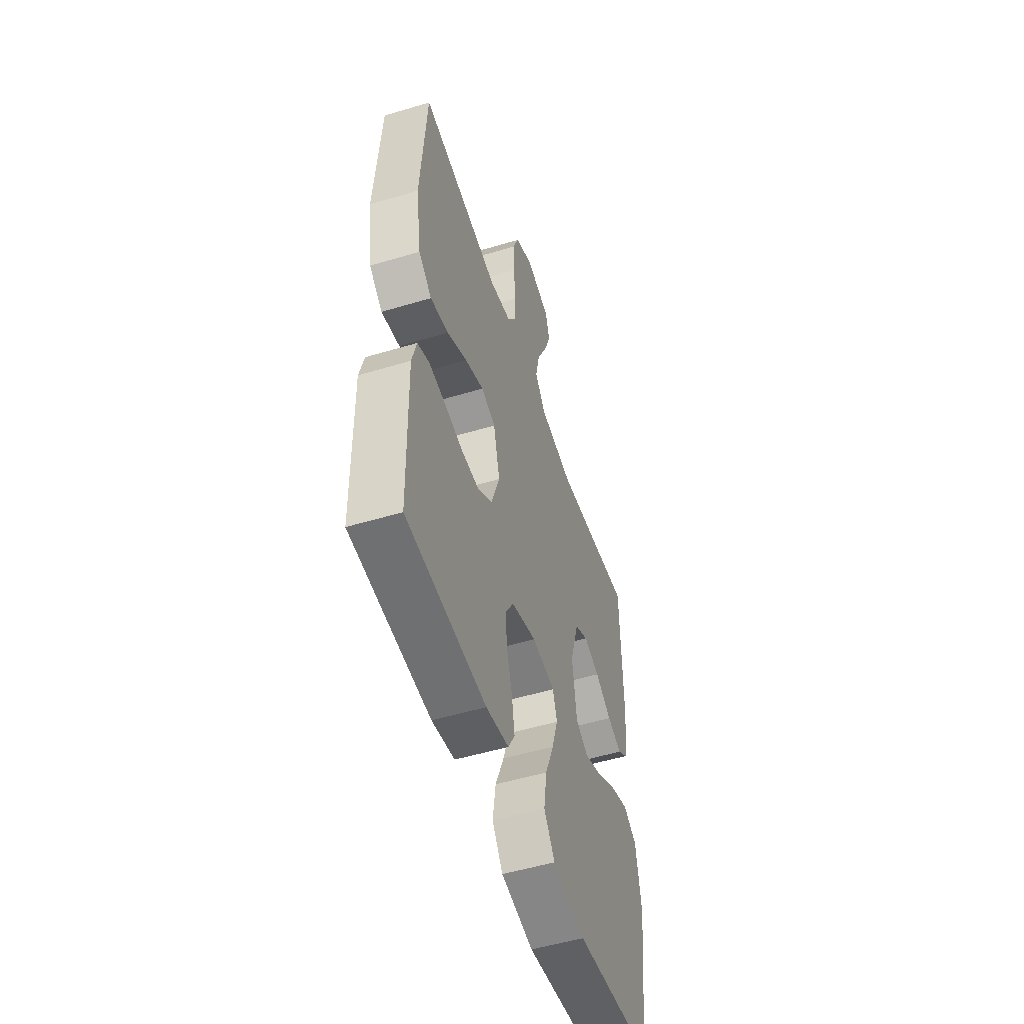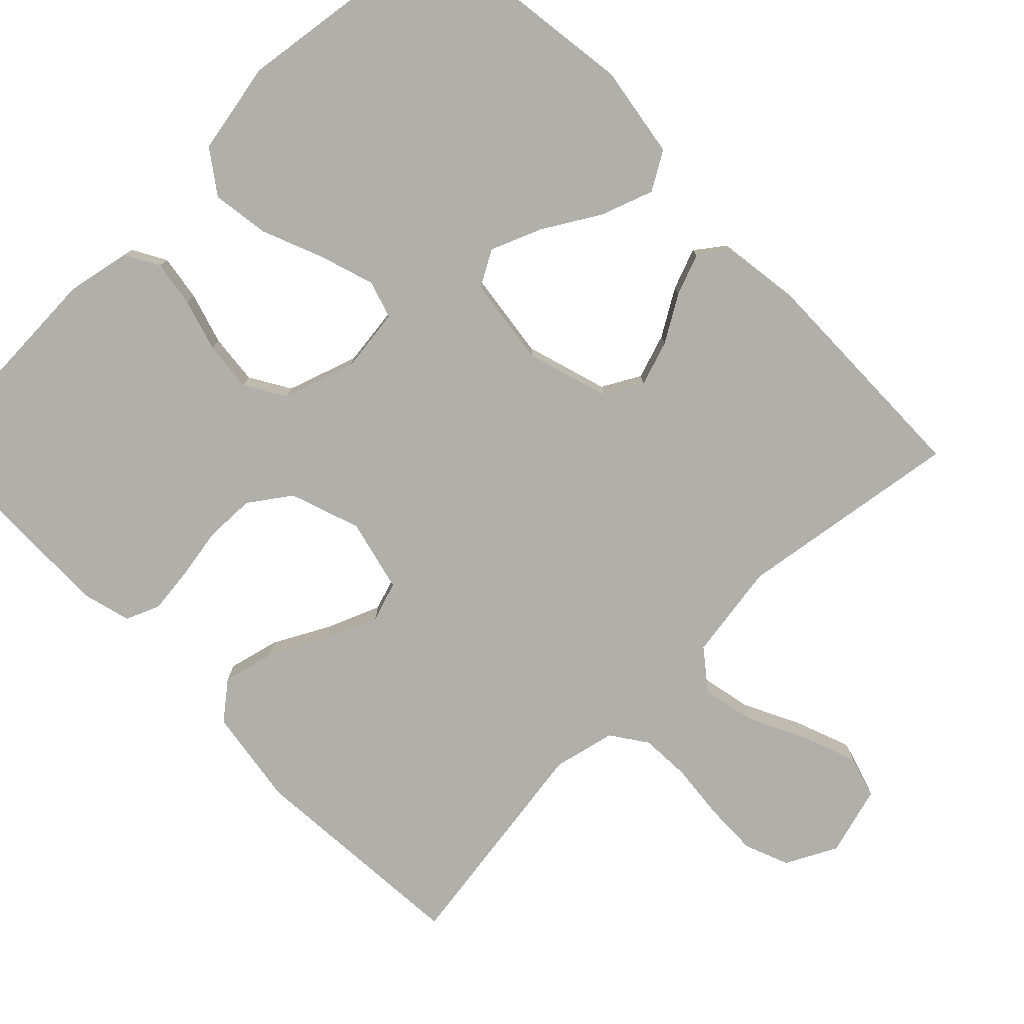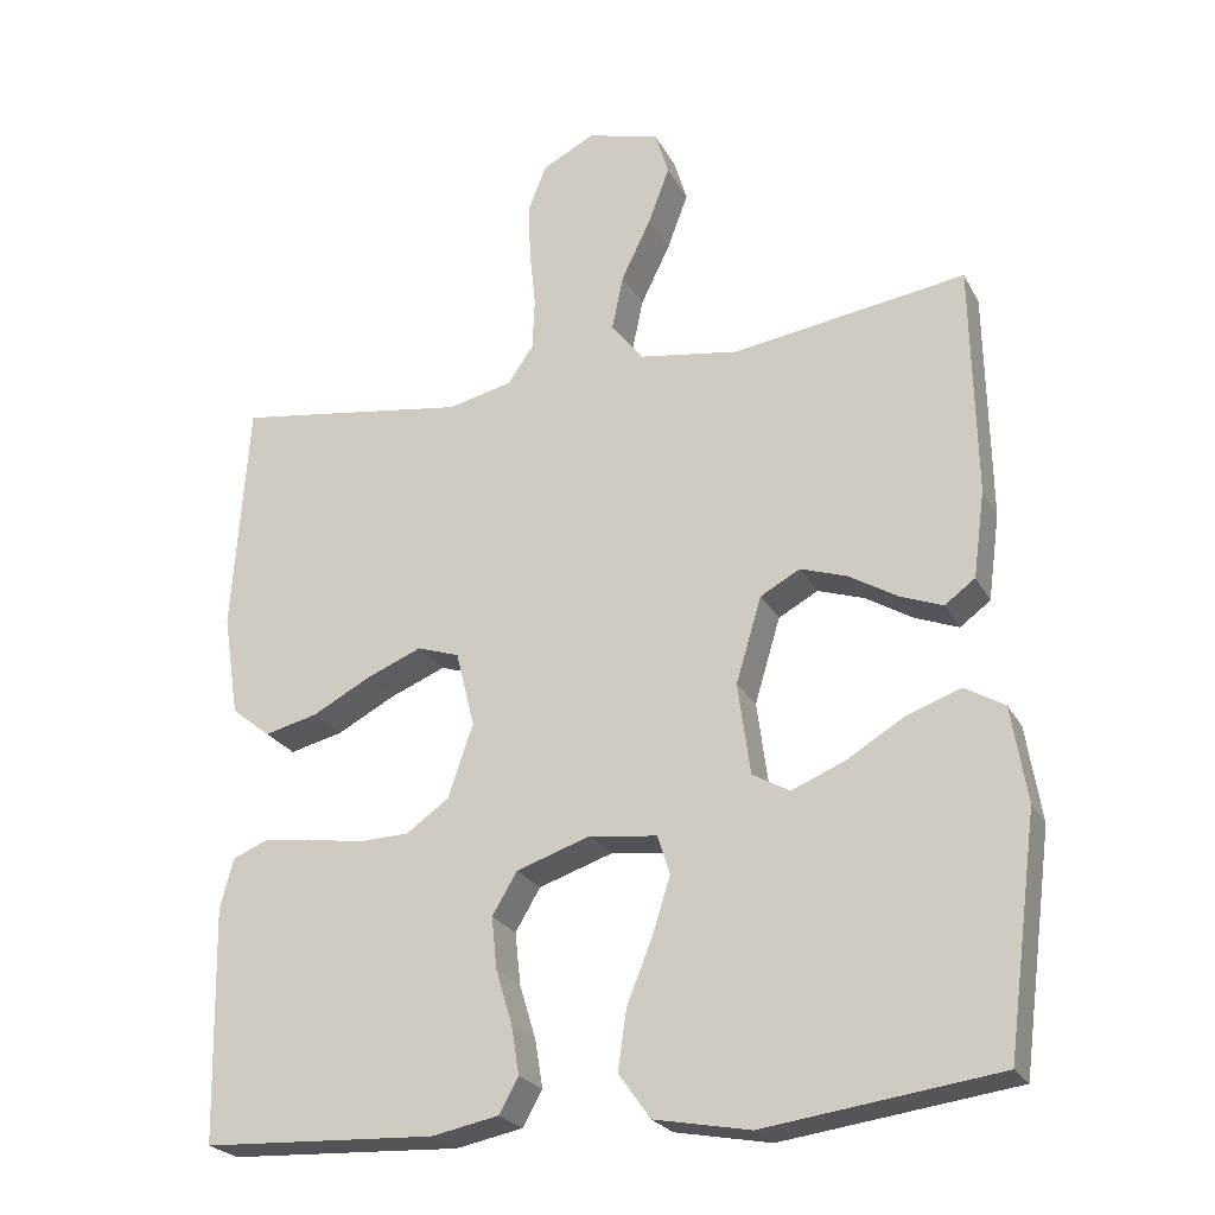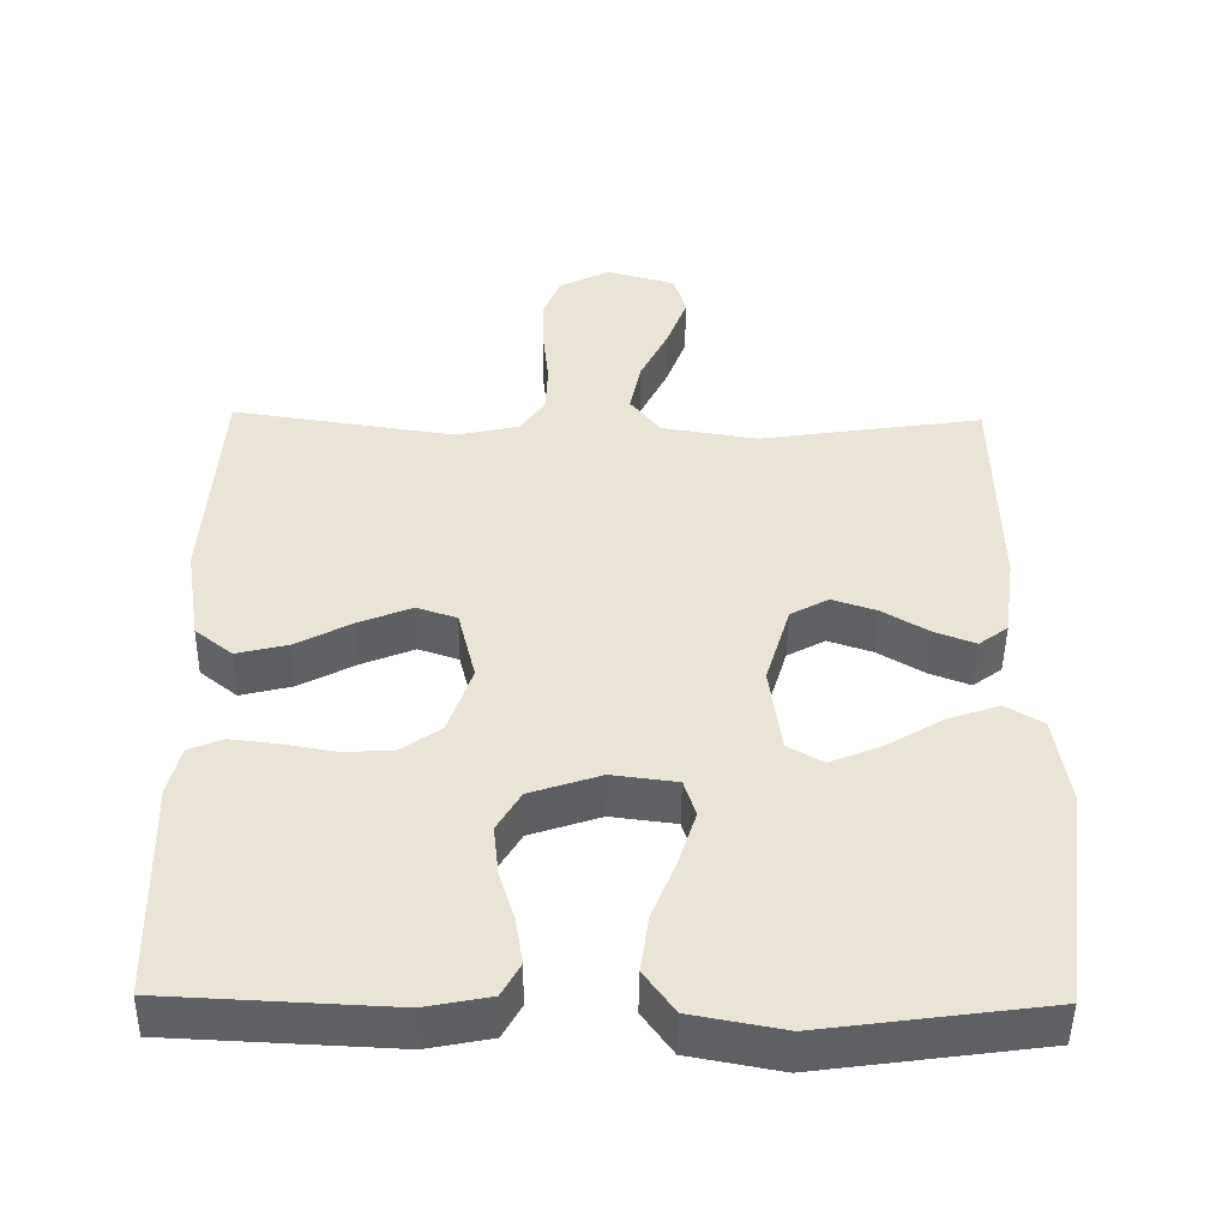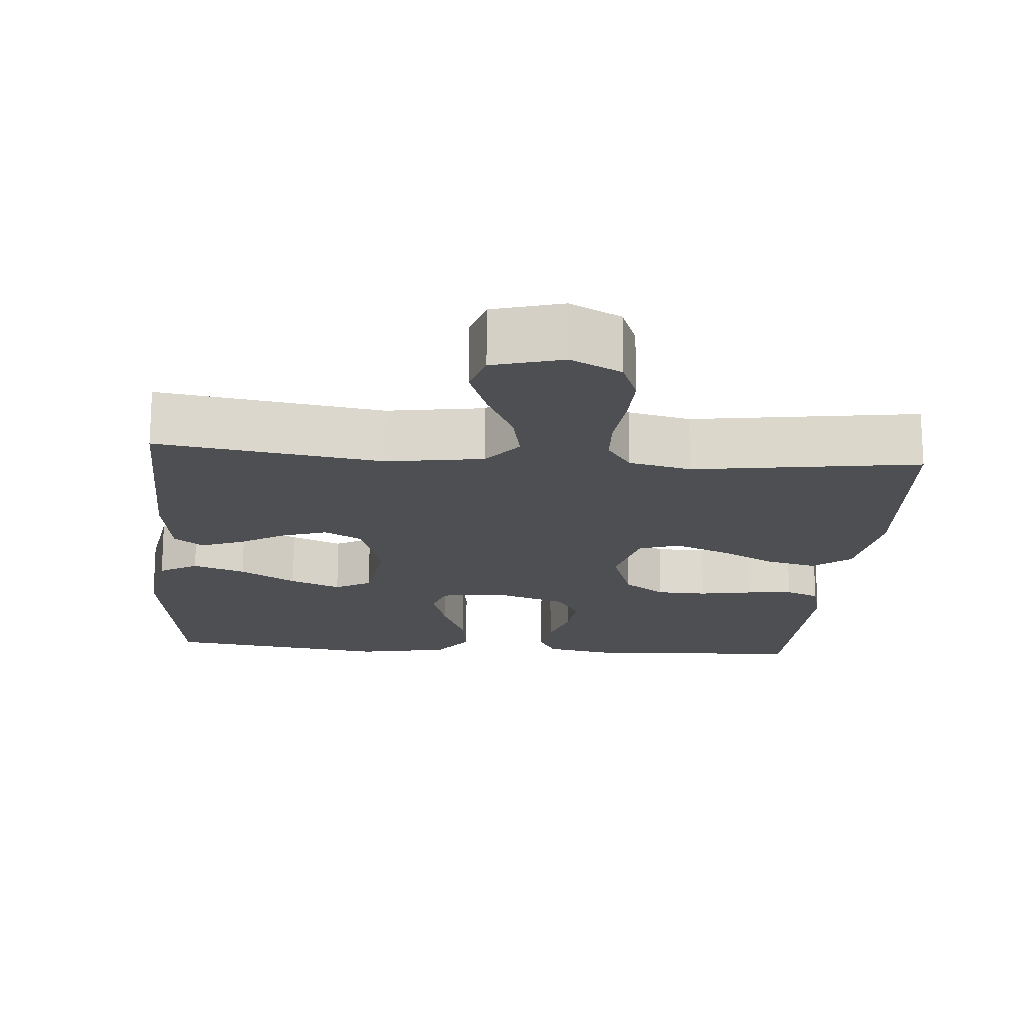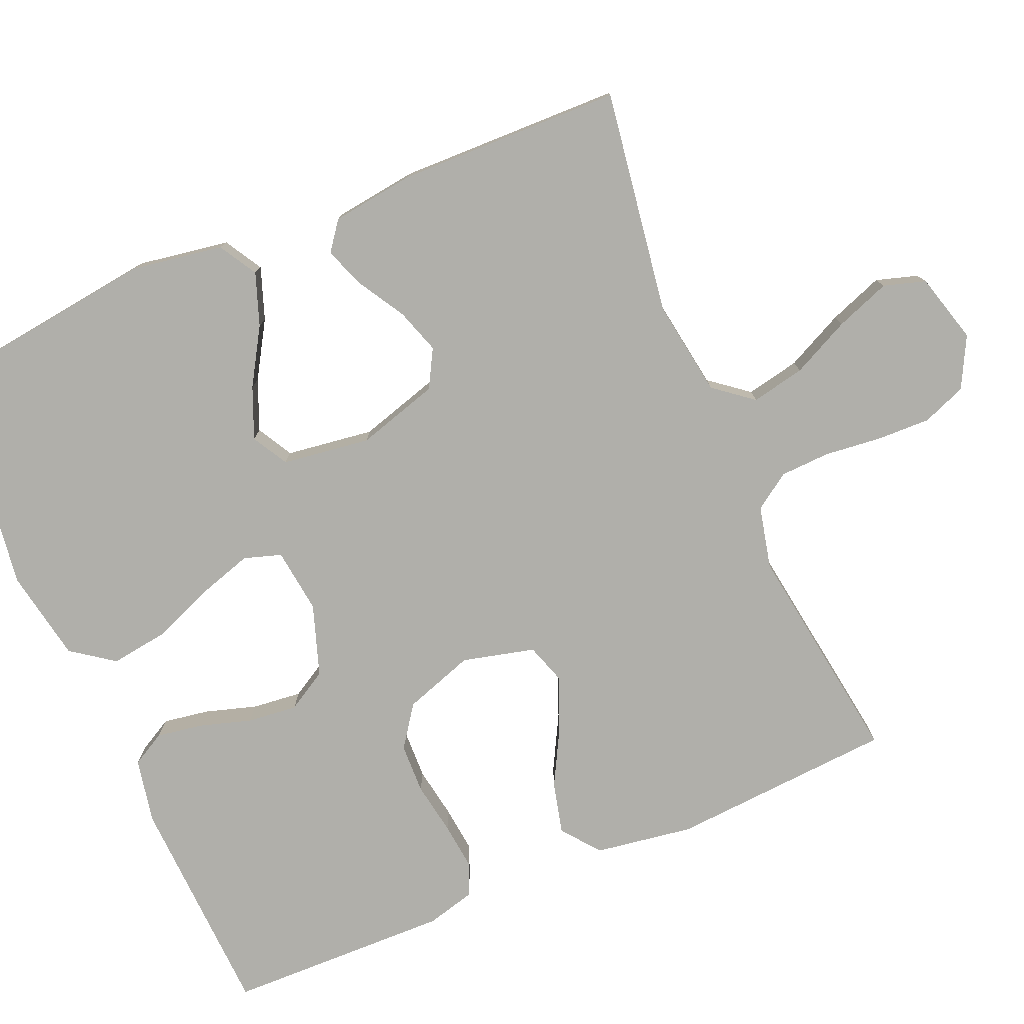
<metadata>
{"format":"obj","ext":"obj","renderer":"f3d","projection":"perspective","resolution":1024,"background":"white","views":[{"elev":-52.5,"azim":107.9,"up":"+Z"},{"elev":-78.0,"azim":-135.5,"up":"+Y"},{"elev":-23.9,"azim":-157.9,"up":"+Z"},{"elev":-47.7,"azim":179.2,"up":"+Z"},{"elev":-17.8,"azim":-4.7,"up":"+Y"},{"elev":-78.0,"azim":-67.0,"up":"+Y"}]}
</metadata>
<code>
v -0.5 0.07 -0.5
v -0.539 0.07 -0.2
v -0.519 0.07 -0.077
v -0.468 0.07 -0.047
v -0.398 0.07 -0.072
v -0.323 0.07 -0.117
v -0.255 0.07 -0.145
v -0.207 0.07 -0.118
v -0.191 0.07 0
v -0.224 0.07 0.11
v -0.275 0.07 0.138
v -0.335 0.07 0.118
v -0.397 0.07 0.081
v -0.452 0.07 0.06
v -0.491 0.07 0.089
v -0.506 0.07 0.2
v -0.5 0.07 0.5
v -0.2 0.07 0.455
v -0.071 0.07 0.475
v -0.03 0.07 0.527
v -0.045 0.07 0.599
v -0.083 0.07 0.677
v -0.11 0.07 0.75
v -0.093 0.07 0.806
v 0 0.07 0.832
v 0.068 0.07 0.797
v 0.091 0.07 0.738
v 0.089 0.07 0.666
v 0.081 0.07 0.59
v 0.084 0.07 0.523
v 0.117 0.07 0.475
v 0.2 0.07 0.456
v 0.5 0.07 0.5
v 0.521 0.07 0.2
v 0.501 0.07 0.069
v 0.451 0.07 0.029
v 0.382 0.07 0.046
v 0.307 0.07 0.086
v 0.236 0.07 0.115
v 0.182 0.07 0.097
v 0.158 0.07 0
v 0.19 0.07 -0.094
v 0.245 0.07 -0.133
v 0.312 0.07 -0.135
v 0.382 0.07 -0.123
v 0.444 0.07 -0.116
v 0.489 0.07 -0.135
v 0.506 0.07 -0.2
v 0.5 0.07 -0.5
v 0.2 0.07 -0.514
v 0.114 0.07 -0.497
v 0.089 0.07 -0.452
v 0.099 0.07 -0.39
v 0.12 0.07 -0.321
v 0.127 0.07 -0.254
v 0.095 0.07 -0.2
v 0 0.07 -0.168
v -0.087 0.07 -0.179
v -0.103 0.07 -0.229
v -0.08 0.07 -0.302
v -0.047 0.07 -0.384
v -0.036 0.07 -0.461
v -0.077 0.07 -0.518
v -0.2 0.07 -0.541
v -0.5 0 -0.5
v -0.539 0 -0.2
v -0.519 0 -0.077
v -0.468 0 -0.047
v -0.398 0 -0.072
v -0.323 0 -0.117
v -0.255 0 -0.145
v -0.207 0 -0.118
v -0.191 0 0
v -0.224 0 0.11
v -0.275 0 0.138
v -0.335 0 0.118
v -0.397 0 0.081
v -0.452 0 0.06
v -0.491 0 0.089
v -0.506 0 0.2
v -0.5 0 0.5
v -0.2 0 0.455
v -0.071 0 0.475
v -0.03 0 0.527
v -0.045 0 0.599
v -0.083 0 0.677
v -0.11 0 0.75
v -0.093 0 0.806
v 0 0 0.832
v 0.068 0 0.797
v 0.091 0 0.738
v 0.089 0 0.666
v 0.081 0 0.59
v 0.084 0 0.523
v 0.117 0 0.475
v 0.2 0 0.456
v 0.5 0 0.5
v 0.521 0 0.2
v 0.501 0 0.069
v 0.451 0 0.029
v 0.382 0 0.046
v 0.307 0 0.086
v 0.236 0 0.115
v 0.182 0 0.097
v 0.158 0 0
v 0.19 0 -0.094
v 0.245 0 -0.133
v 0.312 0 -0.135
v 0.382 0 -0.123
v 0.444 0 -0.116
v 0.489 0 -0.135
v 0.506 0 -0.2
v 0.5 0 -0.5
v 0.2 0 -0.514
v 0.114 0 -0.497
v 0.089 0 -0.452
v 0.099 0 -0.39
v 0.12 0 -0.321
v 0.127 0 -0.254
v 0.095 0 -0.2
v 0 0 -0.168
v -0.087 0 -0.179
v -0.103 0 -0.229
v -0.08 0 -0.302
v -0.047 0 -0.384
v -0.036 0 -0.461
v -0.077 0 -0.518
v -0.2 0 -0.541
f 4 5 6
f 3 4 6
f 2 3 6
f 1 2 6
f 64 1 6
f 63 64 6
f 62 63 6
f 61 62 6
f 60 61 6
f 59 60 6 7
f 58 59 7 8
f 57 58 8 9
f 56 57 9 10
f 52 53 54
f 51 52 54
f 50 51 54
f 49 50 54
f 48 49 54
f 47 48 54
f 46 47 54
f 45 46 54
f 44 45 54
f 43 44 54 55
f 42 43 55 56
f 36 37 38
f 35 36 38
f 34 35 38
f 33 34 38
f 32 33 38
f 31 32 38 39
f 30 31 39 40
f 27 28 29
f 26 27 29
f 25 26 29
f 24 25 29
f 23 24 29
f 22 23 29
f 21 22 29
f 20 21 29 30
f 30 40 41
f 20 30 41
f 19 20 41
f 16 17 18
f 15 16 18
f 14 15 18
f 13 14 18
f 12 13 18
f 11 12 18 19
f 42 56 10
f 41 42 10
f 19 41 10
f 10 11 19
f 70 69 68
f 70 68 67
f 70 67 66
f 70 66 65
f 70 65 128
f 70 128 127
f 70 127 126
f 70 126 125
f 70 125 124
f 71 70 124 123
f 72 71 123 122
f 73 72 122 121
f 74 73 121 120
f 118 117 116
f 118 116 115
f 118 115 114
f 118 114 113
f 118 113 112
f 118 112 111
f 118 111 110
f 118 110 109
f 118 109 108
f 119 118 108 107
f 120 119 107 106
f 102 101 100
f 102 100 99
f 102 99 98
f 102 98 97
f 102 97 96
f 103 102 96 95
f 104 103 95 94
f 93 92 91
f 93 91 90
f 93 90 89
f 93 89 88
f 93 88 87
f 93 87 86
f 93 86 85
f 94 93 85 84
f 105 104 94
f 105 94 84
f 105 84 83
f 82 81 80
f 82 80 79
f 82 79 78
f 82 78 77
f 82 77 76
f 83 82 76 75
f 74 120 106
f 74 106 105
f 74 105 83
f 83 75 74
f 1 65 66 2
f 2 66 67 3
f 3 67 68 4
f 4 68 69 5
f 5 69 70 6
f 6 70 71 7
f 7 71 72 8
f 8 72 73 9
f 9 73 74 10
f 10 74 75 11
f 11 75 76 12
f 12 76 77 13
f 13 77 78 14
f 14 78 79 15
f 15 79 80 16
f 16 80 81 17
f 17 81 82 18
f 18 82 83 19
f 19 83 84 20
f 20 84 85 21
f 21 85 86 22
f 22 86 87 23
f 23 87 88 24
f 24 88 89 25
f 25 89 90 26
f 26 90 91 27
f 27 91 92 28
f 28 92 93 29
f 29 93 94 30
f 30 94 95 31
f 31 95 96 32
f 32 96 97 33
f 33 97 98 34
f 34 98 99 35
f 35 99 100 36
f 36 100 101 37
f 37 101 102 38
f 38 102 103 39
f 39 103 104 40
f 40 104 105 41
f 41 105 106 42
f 42 106 107 43
f 43 107 108 44
f 44 108 109 45
f 45 109 110 46
f 46 110 111 47
f 47 111 112 48
f 48 112 113 49
f 49 113 114 50
f 50 114 115 51
f 51 115 116 52
f 52 116 117 53
f 53 117 118 54
f 54 118 119 55
f 55 119 120 56
f 56 120 121 57
f 57 121 122 58
f 58 122 123 59
f 59 123 124 60
f 60 124 125 61
f 61 125 126 62
f 62 126 127 63
f 63 127 128 64
f 64 128 65 1

</code>
